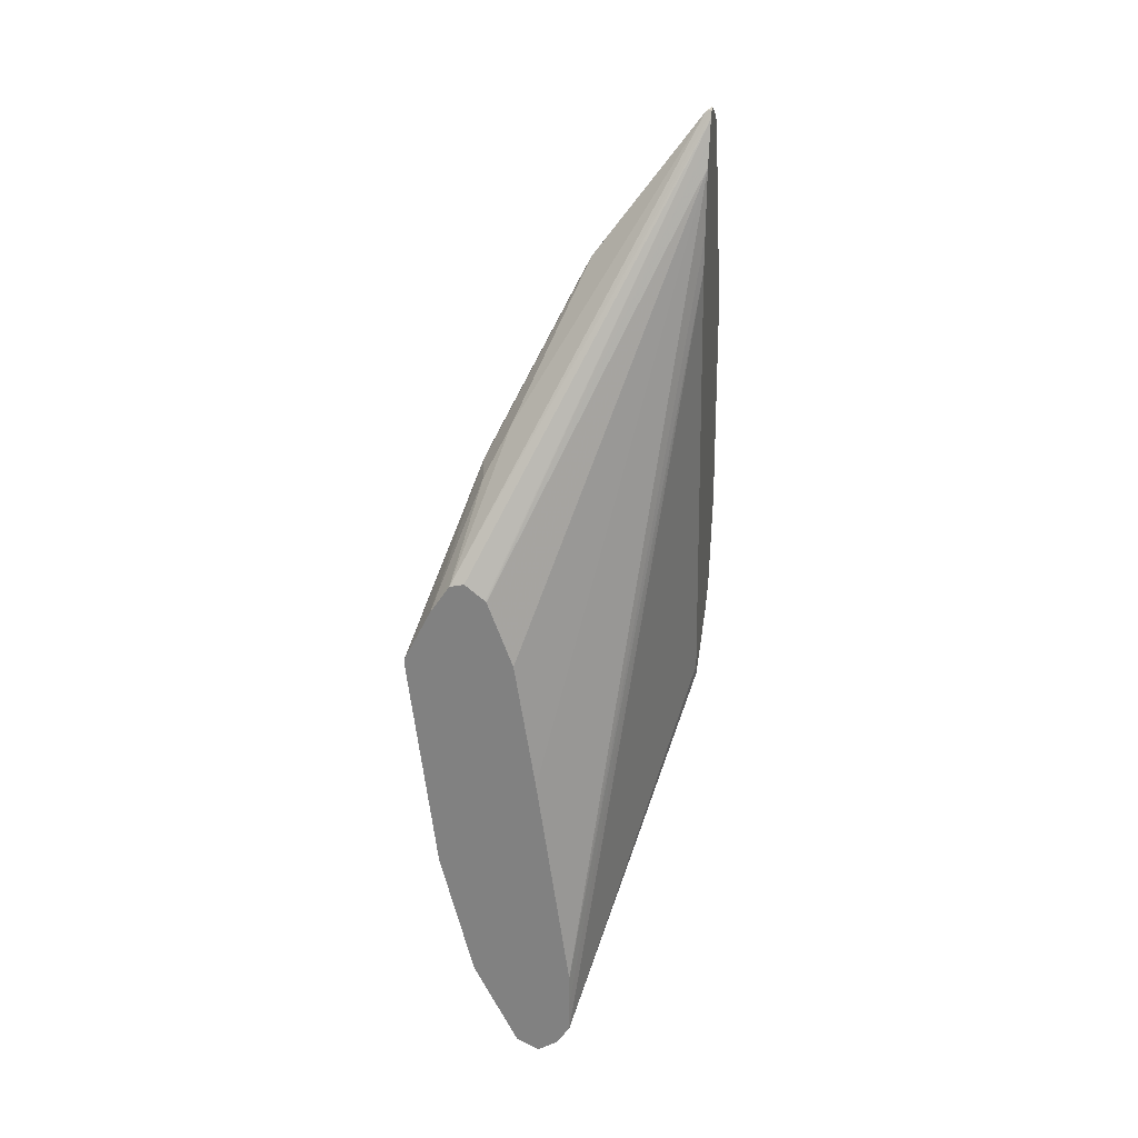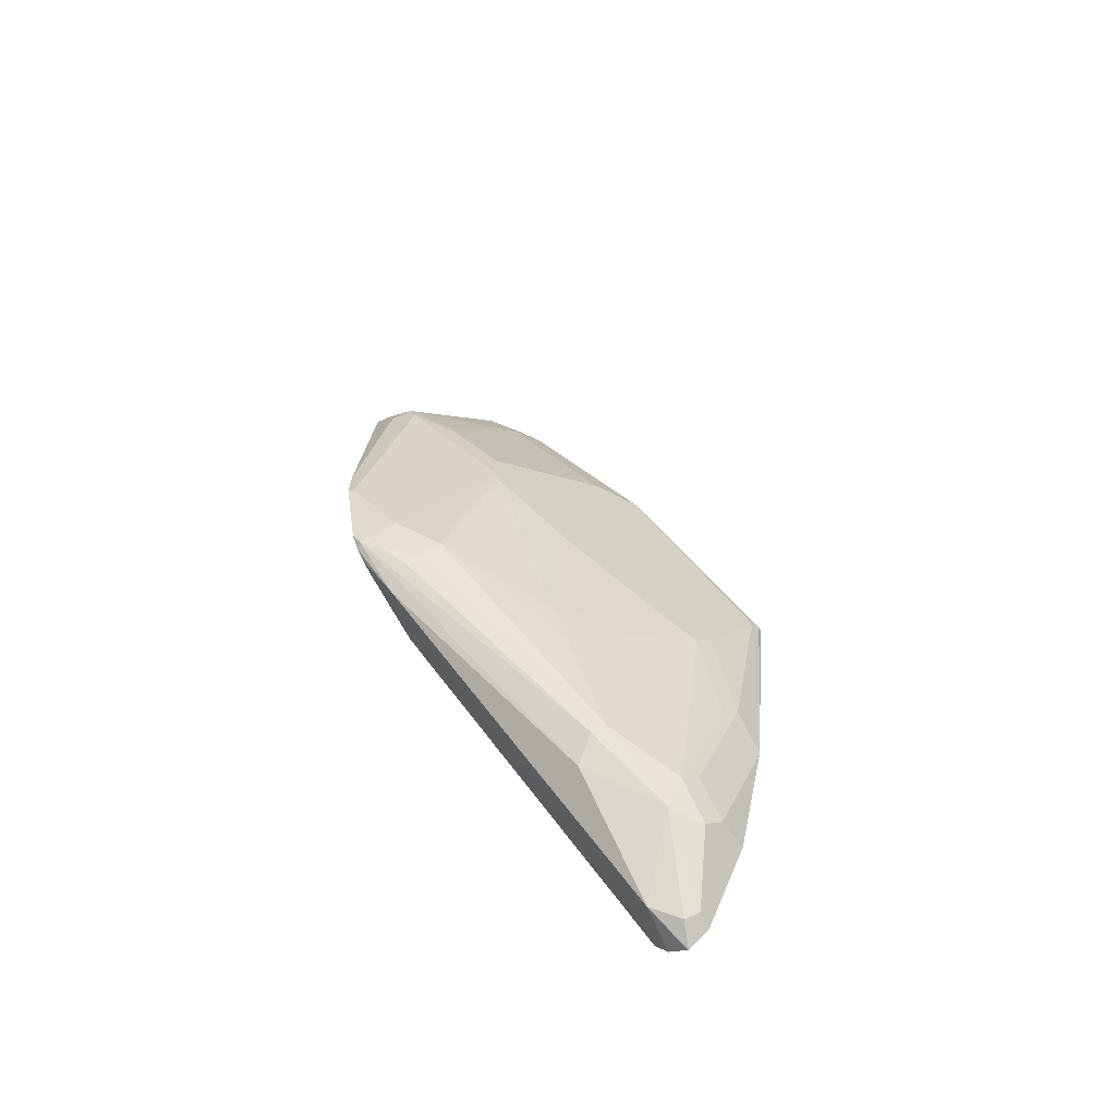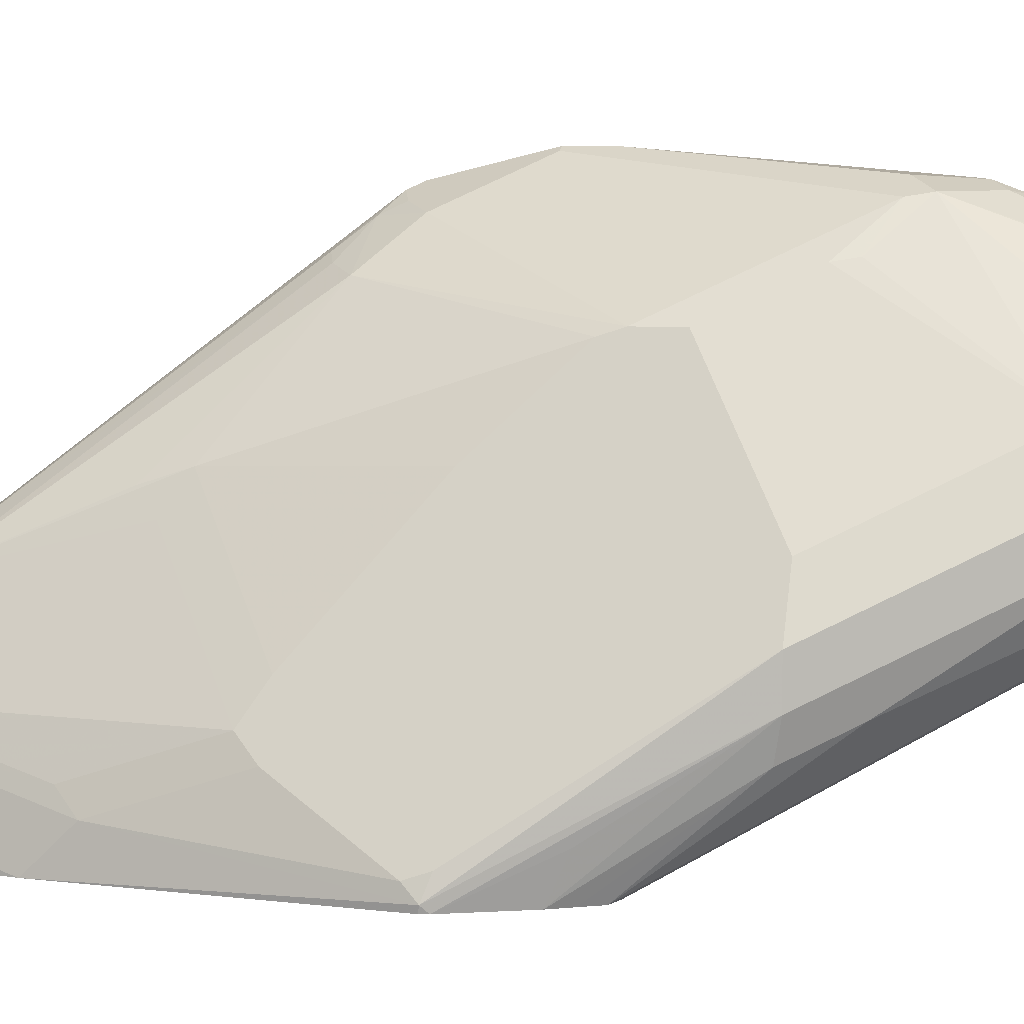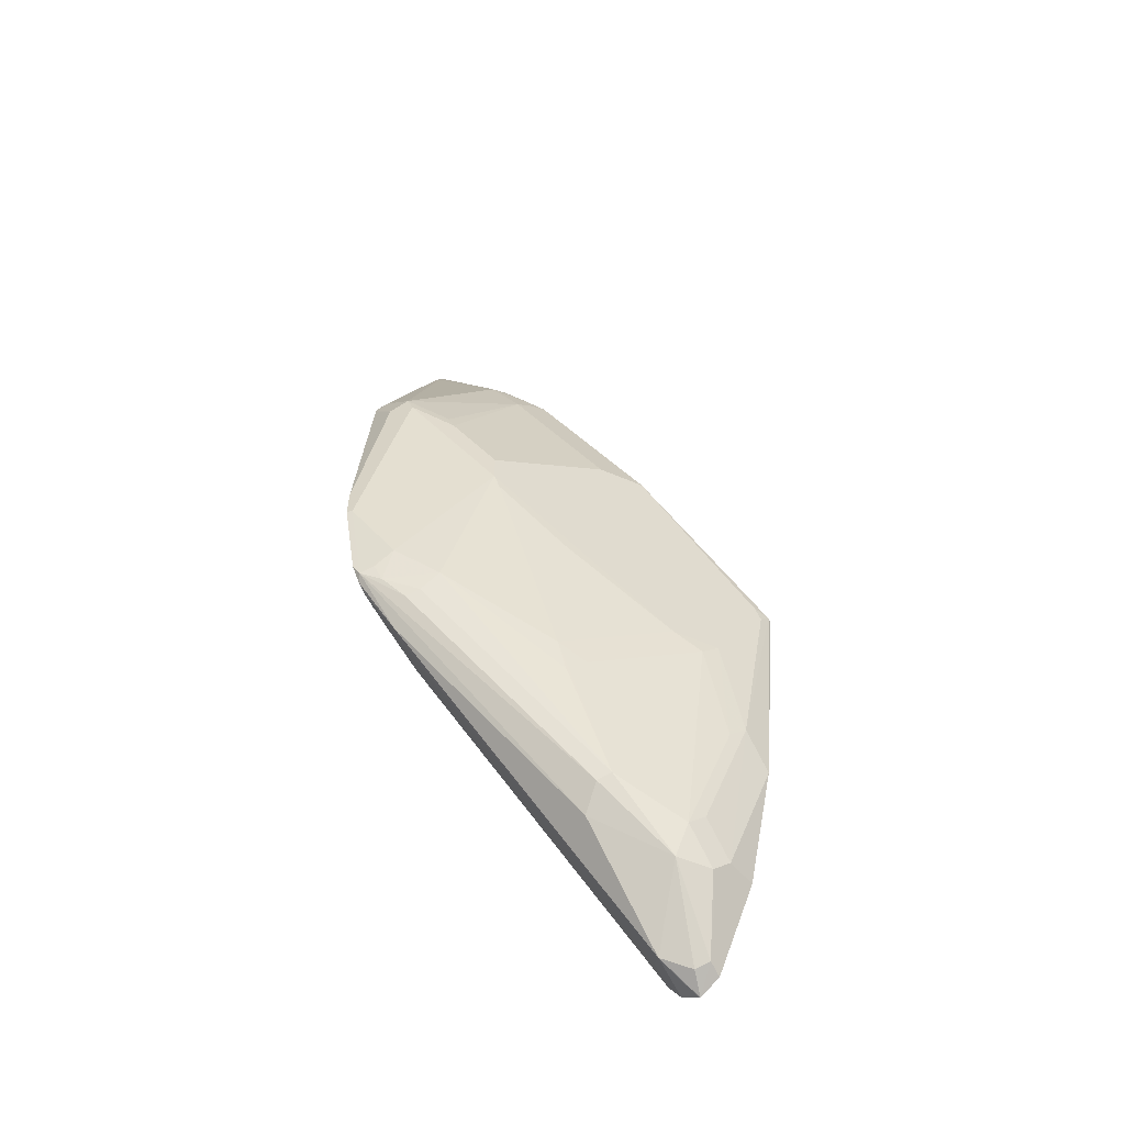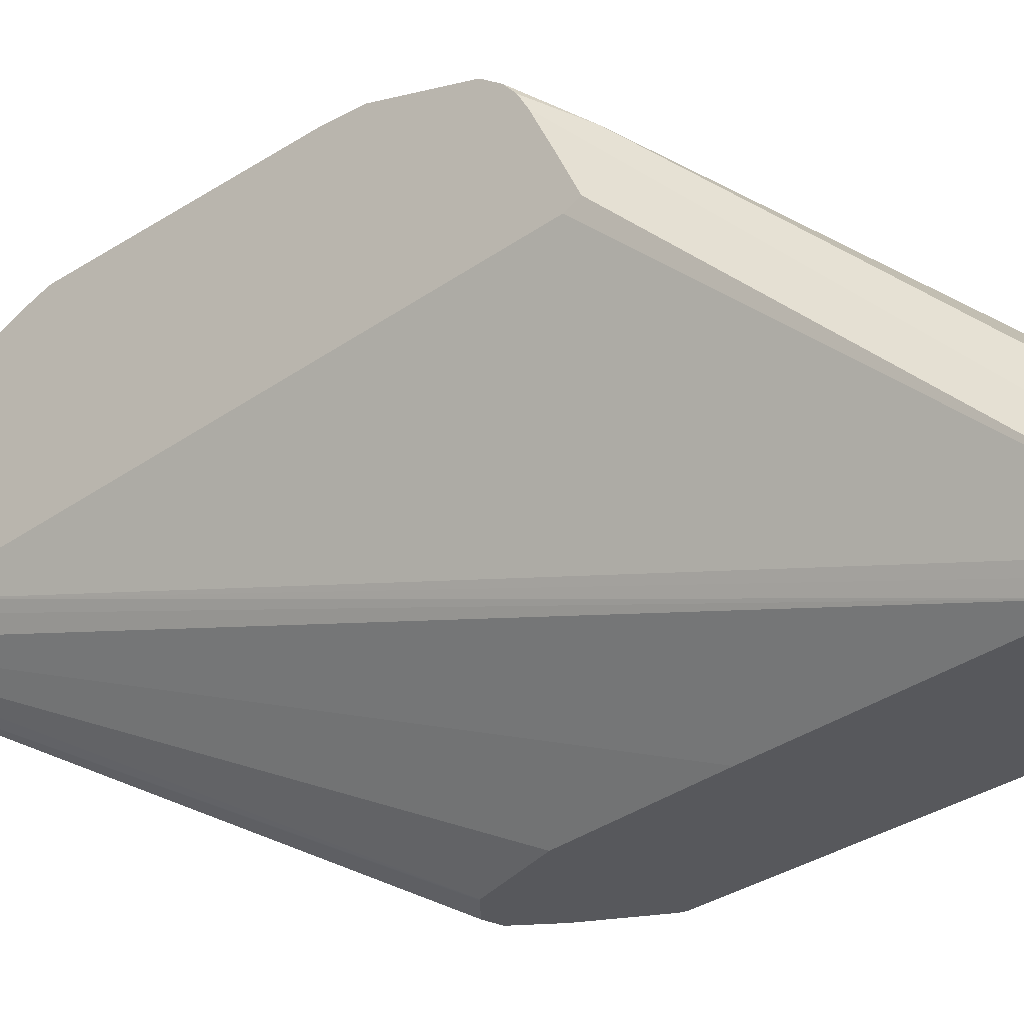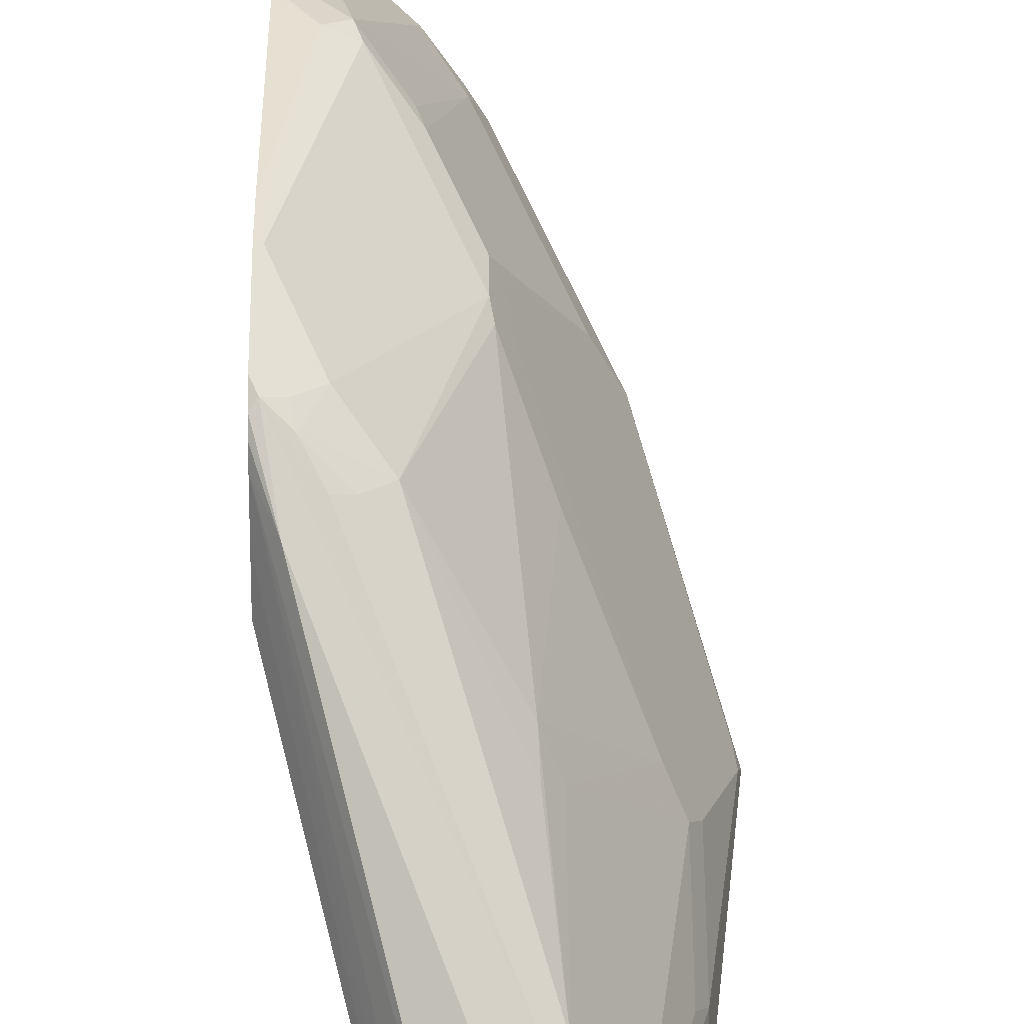
<metadata>
{"format":"obj","ext":"obj","renderer":"f3d","projection":"perspective","resolution":1024,"background":"white","views":[{"elev":27.9,"azim":9.9,"up":"+Z"},{"elev":-65.6,"azim":-144.0,"up":"+Z"},{"elev":6.5,"azim":-74.3,"up":"+Y"},{"elev":-57.0,"azim":-140.6,"up":"+Z"},{"elev":-28.8,"azim":130.1,"up":"+Y"},{"elev":42.7,"azim":179.5,"up":"+Y"}]}
</metadata>
<code>
v -0.1492 0.2373 0.0208
v -0.1492 0.2251 -0.02805
v -0.1525 0.2218 -0.03464
v -0.1525 0.2357 0.0208
v -0.1492 0.2373 0.04155
v -0.1492 0.2185 -0.03794
v -0.1594 0.1941 -0.06927
v -0.2218 0.09013 -0.194
v -0.2357 0.09706 -0.1802
v -0.1733 0.201 -0.05539
v -0.1638 0.2131 -0.04158
v -0.1612 0.2183 -0.03117
v -0.1733 0.2149 -0.02077
v -0.201 0.201 0.1039
v -0.1802 0.2218 0.1456
v -0.1525 0.2357 0.04155
v -0.1664 0.2287 0.1456
v -0.1492 0.2274 0.1663
v -0.1492 0.212 -0.04389
v -0.1492 0.2043 -0.04857
v -0.2218 0.02774 -0.2565
v -0.2547 0.05199 -0.2183
v -0.2443 0.09358 -0.1767
v -0.182 0.1975 -0.05198
v -0.1941 0.1941 -0.04158
v -0.2218 0.1802 0.06237
v -0.201 0.201 0.1247
v -0.1976 0.2027 0.1352
v -0.1768 0.2235 0.1559
v -0.156 0.2235 0.1767
v -0.1492 0.2269 0.17
v -0.1492 0.1835 -0.05927
v -0.208 0.0004457 -0.2494
v -0.2114 0.01735 -0.2461
v -0.2184 0.01042 -0.2599
v -0.2283 0.0004457 -0.2699
v -0.229 0.0004457 -0.2701
v -0.2357 0.01387 -0.2633
v -0.2443 0.01042 -0.2599
v -0.2651 0.03121 -0.2183
v -0.2651 0.05199 -0.1975
v -0.2443 0.1144 -0.09355
v -0.2357 0.1317 -0.08314
v -0.2365 0.1247 -0.104
v -0.2859 0.05199 -0.05198
v -0.2235 0.1767 0.05196
v -0.2287 0.1663 0.06237
v -0.2218 0.1802 0.08312
v -0.2773 0.06933 -0.04158
v -0.2565 0.1109 0.1247
v -0.2149 0.1525 0.2079
v -0.1976 0.1611 0.2391
v -0.1525 0.1733 0.2911
v -0.1492 0.1749 0.2911
v -0.1492 0.2218 0.1835
v -0.1492 0.1627 -0.06962
v -0.208 0.0004457 -0.2287
v -0.2084 0.0004457 -0.2499
v -0.1492 0.1591 -0.06233
v -0.1492 0.1229 0.2287
v -0.2164 0.0004457 -0.2619
v -0.2427 0.0004457 -0.2632
v -0.2565 0.0004457 -0.2356
v -0.2565 0.0208 -0.2356
v -0.2703 0.0208 -0.2079
v -0.2703 0.0416 -0.1871
v -0.2859 0.03121 -0.1144
v -0.2443 0.1352 0.01045
v -0.2911 0.0416 -0.04158
v -0.2287 0.1663 0.08312
v -0.2981 0.02774 0.0208
v -0.2773 0.06933 0.06237
v -0.2703 0.0832 0.1247
v -0.2184 0.1404 0.2183
v -0.2131 0.1429 0.2287
v -0.201 0.1525 0.2426
v -0.1492 0.1627 0.3101
v -0.1492 0.1645 0.3082
v -0.1492 0.17 0.301
v -0.208 0.0004457 -0.2079
v -0.1492 0.1239 0.2495
v -0.2703 0.0004457 -0.2079
v -0.2909 0.0004457 -0.1252
v -0.2911 0.0208 -0.104
v -0.3067 0.01042 0.01045
v -0.2911 0.0416 0.06237
v -0.2703 0.0624 0.1247
v -0.2287 0.1247 0.2079
v -0.3085 0.003483 0.01733
v -0.2218 0.1317 0.2218
v -0.1594 0.1525 0.3049
v -0.1492 0.1419 0.3205
v -0.2285 0.0004457 -0.06233
v -0.1492 0.1266 0.2893
v -0.3078 0.0004457 0.01675
v -0.305 0.01387 0.0208
v -0.2911 0.0208 0.06237
v -0.2907 0.0004457 0.05283
v -0.2669 0.04506 0.1213
v -0.2634 0.06933 0.1386
v -0.2149 0.1178 0.2356
v -0.3069 0.0004457 0.0204
v -0.1525 0.1386 0.3188
v -0.1492 0.138 0.3195
v -0.2414 0.0004457 0.0204
v -0.1492 0.1318 0.3049
v -0.2569 0.0004457 0.06237
v -0.2846 0.0004457 0.0619
v -0.2787 0.0004457 0.07075
v -0.253 0.05892 0.149
v -0.1492 0.1353 0.3155
v -0.2572 0.0004457 0.06277
v -0.2699 0.0004457 0.07295
v -0.2577 0.0004457 0.06323
f 50 70 73
f 50 73 51
f 49 71 72
f 48 70 50
f 47 72 70
f 45 67 69
f 46 68 49
f 51 74 75
f 47 49 72
f 49 69 71
f 51 75 52
f 57 60 80
f 52 75 76
f 52 76 77
f 52 77 78
f 52 78 79
f 52 79 53
f 53 79 54
f 60 81 80
f 63 82 65
f 63 65 64
f 45 69 49
f 65 82 83
f 65 83 84
f 51 73 74
f 43 68 46
f 111 114 112
f 42 49 43
f 65 84 66
f 33 82 63
f 33 63 62
f 33 62 37
f 33 37 36
f 33 36 61
f 33 61 58
f 33 58 34
f 33 56 59
f 33 60 57
f 34 58 35
f 43 49 68
f 35 58 61
f 37 62 39
f 37 39 38
f 39 62 63
f 39 63 64
f 39 64 40
f 40 65 66
f 40 66 41
f 40 64 65
f 41 66 67
f 41 67 45
f 42 45 49
f 35 61 36
f 66 84 67
f 94 106 107
f 69 85 71
f 87 89 102
f 87 102 97
f 88 101 90
f 89 95 102
f 90 101 91
f 91 103 92
f 91 101 103
f 92 103 104
f 93 94 105
f 94 107 105
f 97 102 98
f 87 101 88
f 98 108 99
f 99 109 110
f 100 110 101
f 101 110 103
f 103 110 109
f 103 109 104
f 104 109 111
f 106 111 107
f 107 111 112
f 109 113 111
f 111 113 114
f 33 83 82
f 99 108 109
f 87 100 101
f 87 110 100
f 87 99 110
f 69 84 85
f 70 72 73
f 71 86 73
f 71 73 72
f 71 85 86
f 73 87 88
f 73 88 74
f 73 86 89
f 73 89 87
f 74 90 75
f 74 88 90
f 75 90 76
f 76 91 77
f 76 90 91
f 77 91 92
f 80 81 94
f 80 94 93
f 83 95 89
f 83 89 84
f 84 89 85
f 85 89 96
f 85 96 86
f 86 96 89
f 87 97 98
f 87 98 99
f 67 84 69
f 33 95 83
f 33 59 60
f 33 98 102
f 3 9 10
f 3 10 11
f 3 11 12
f 3 12 13
f 3 13 4
f 4 13 26
f 4 26 14
f 4 14 15
f 4 15 17
f 4 17 16
f 5 16 17
f 3 8 9
f 5 17 18
f 7 19 20
f 7 20 21
f 7 21 8
f 8 21 22
f 8 22 9
f 9 22 23
f 9 23 24
f 9 24 10
f 10 24 11
f 11 25 13
f 11 13 12
f 6 19 7
f 3 7 8
f 3 6 7
f 2 6 3
f 33 102 95
f 1 2 3
f 1 3 4
f 1 4 16
f 1 16 5
f 1 5 18
f 1 18 31
f 1 31 55
f 1 55 54
f 1 54 79
f 1 79 78
f 1 78 77
f 1 77 92
f 1 92 104
f 1 104 111
f 1 111 106
f 1 106 94
f 1 94 81
f 1 81 60
f 1 60 59
f 1 59 56
f 1 56 32
f 1 32 20
f 1 20 19
f 1 6 2
f 11 24 25
f 13 25 26
f 1 19 6
f 14 48 27
f 26 70 48
f 26 46 49
f 26 49 47
f 27 48 50
f 27 50 51
f 27 51 28
f 28 51 29
f 29 51 52
f 29 52 53
f 29 53 54
f 29 54 30
f 26 47 70
f 30 54 55
f 33 57 80
f 33 80 93
f 33 93 105
f 33 105 107
f 33 107 112
f 33 112 114
f 33 114 113
f 33 113 109
f 33 109 108
f 14 26 48
f 33 108 98
f 32 56 33
f 25 46 26
f 30 55 31
f 25 44 43
f 14 27 15
f 15 27 28
f 25 43 46
f 15 28 29
f 15 29 17
f 17 29 30
f 17 30 31
f 17 31 18
f 20 33 34
f 20 34 21
f 21 34 35
f 21 35 36
f 21 36 37
f 20 32 33
f 21 37 38
f 23 45 42
f 23 41 45
f 23 25 24
f 23 44 25
f 23 42 43
f 23 43 44
f 22 40 41
f 22 39 40
f 22 38 39
f 21 38 22
f 22 41 23

</code>
